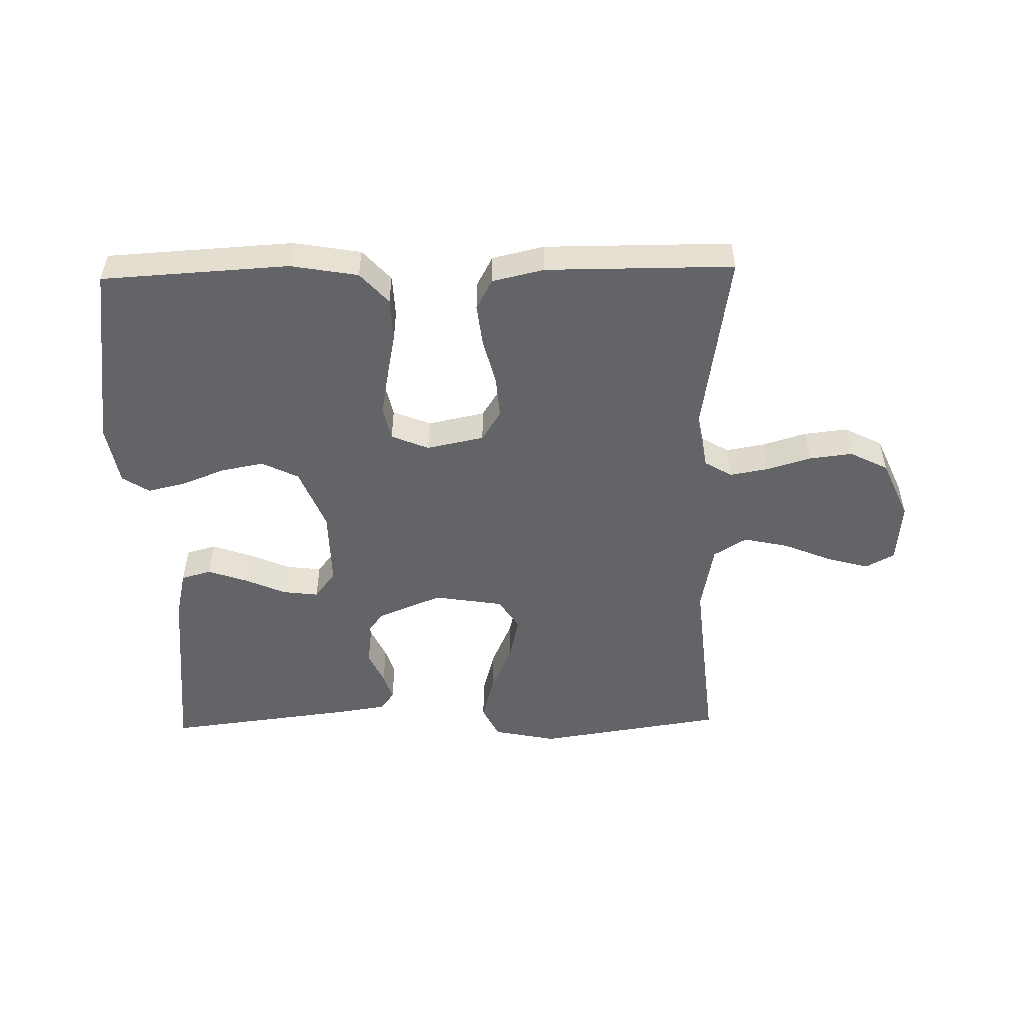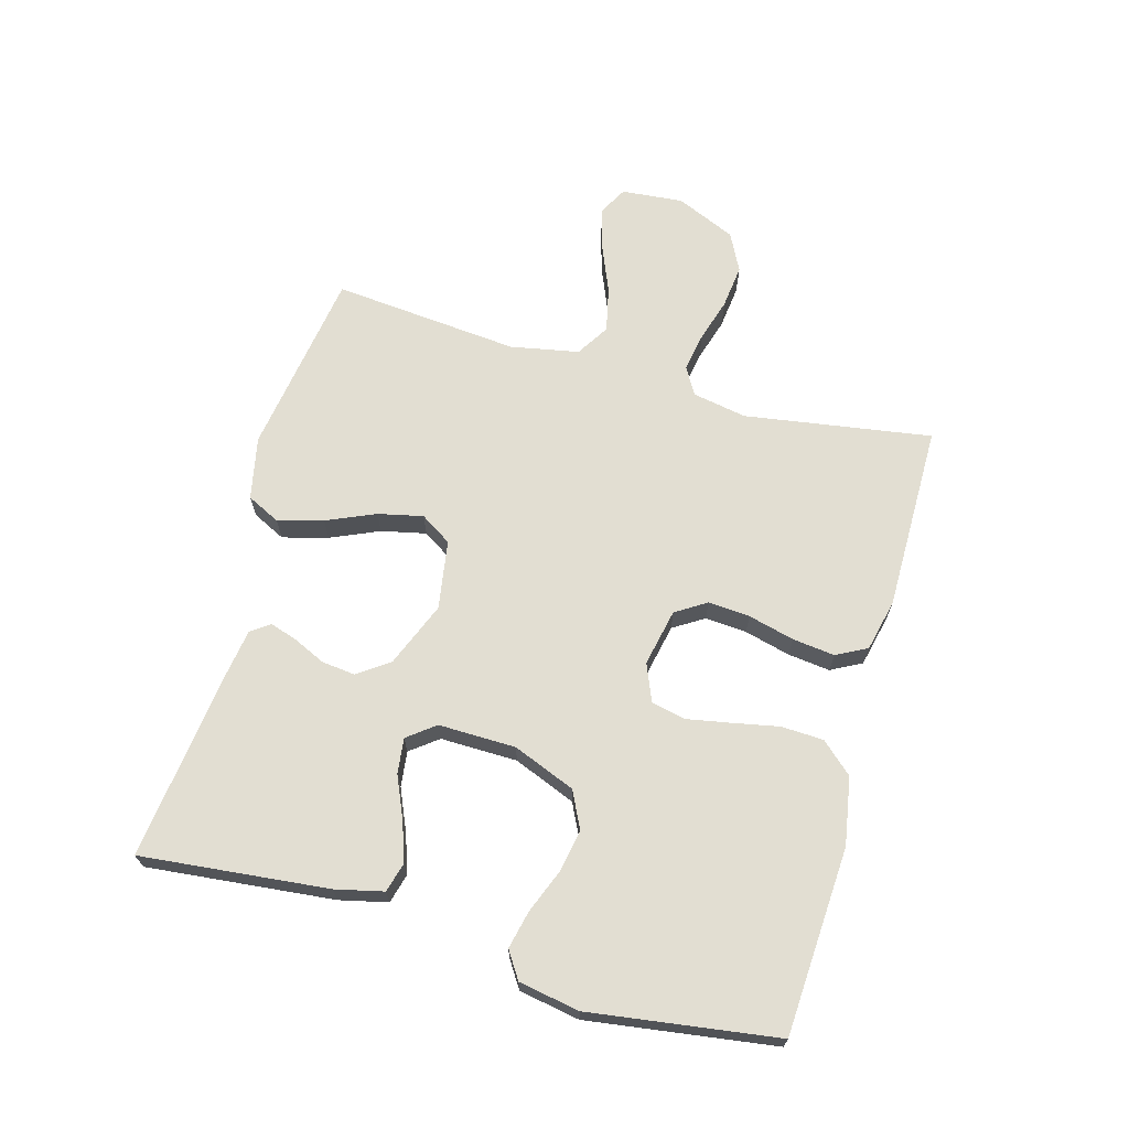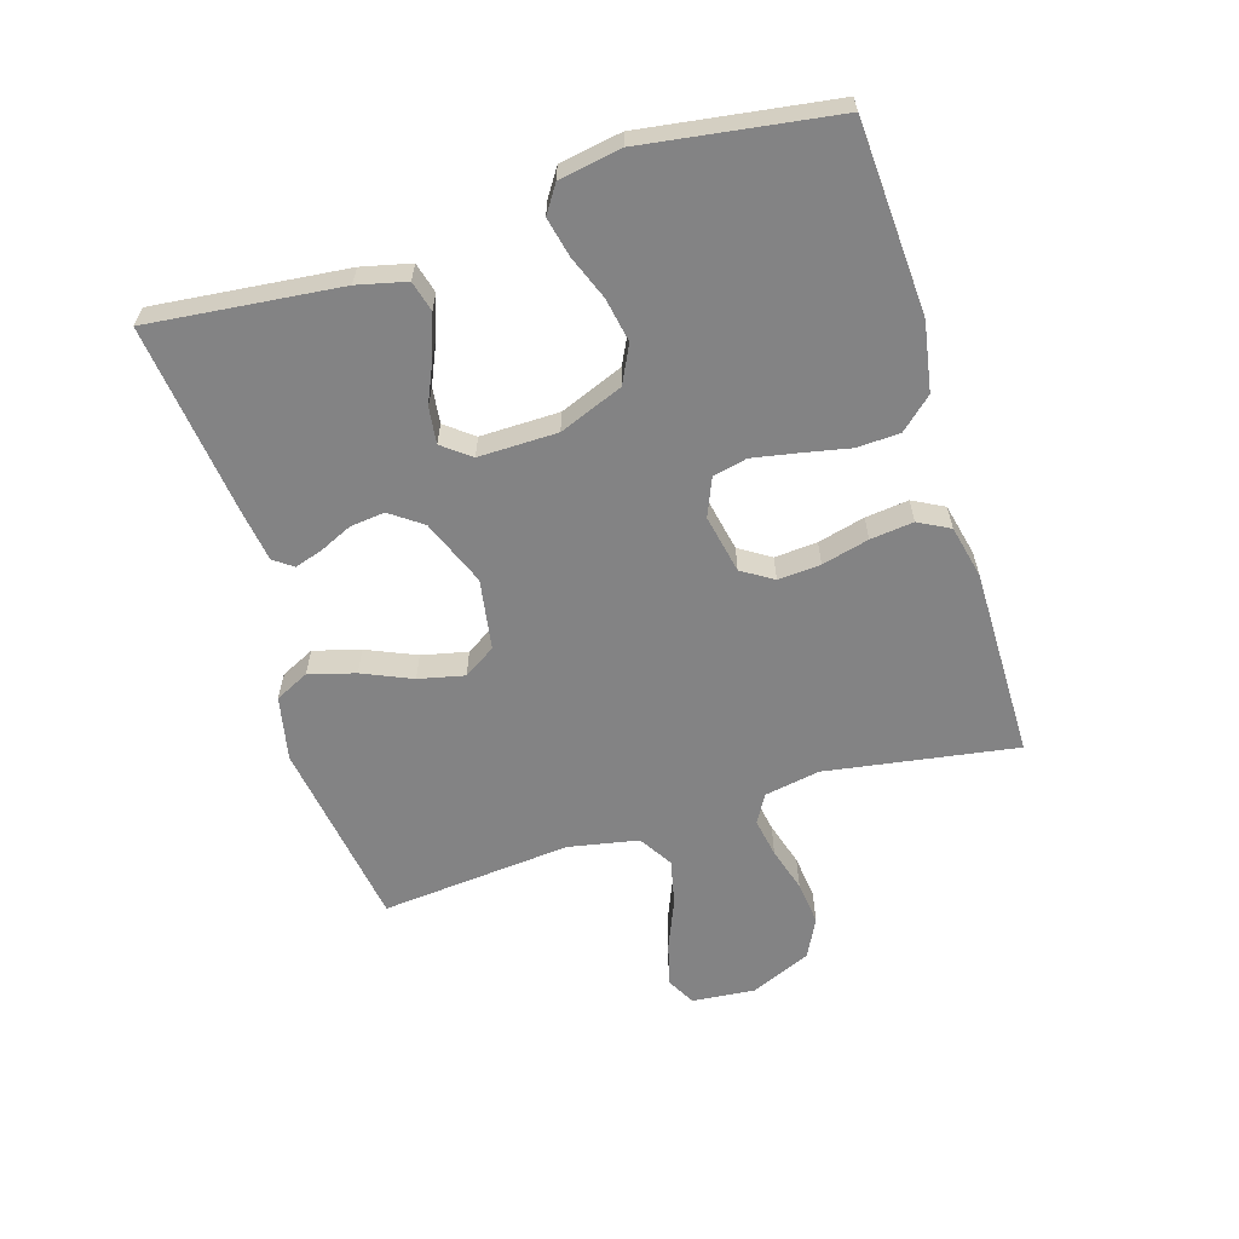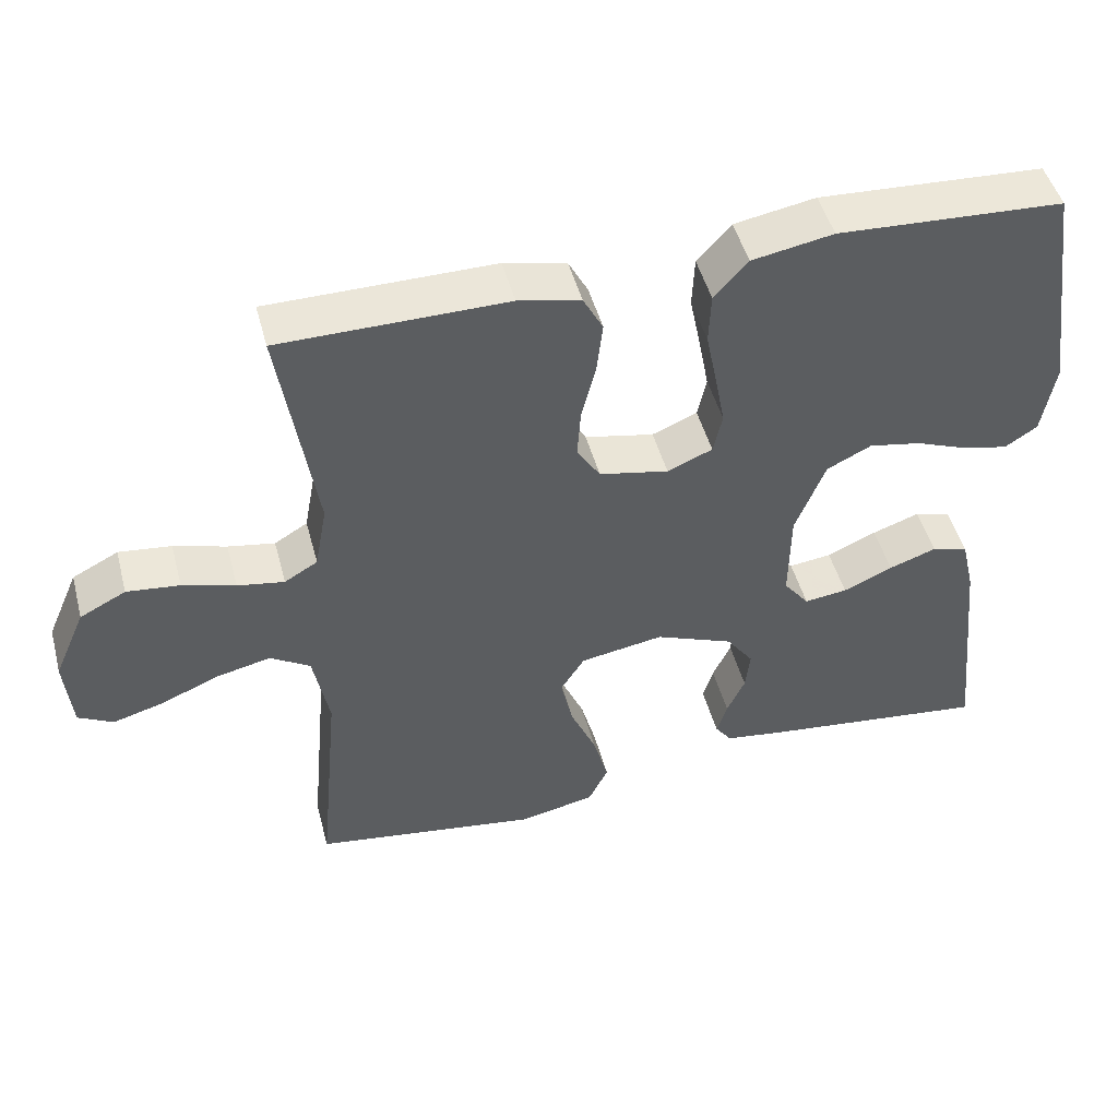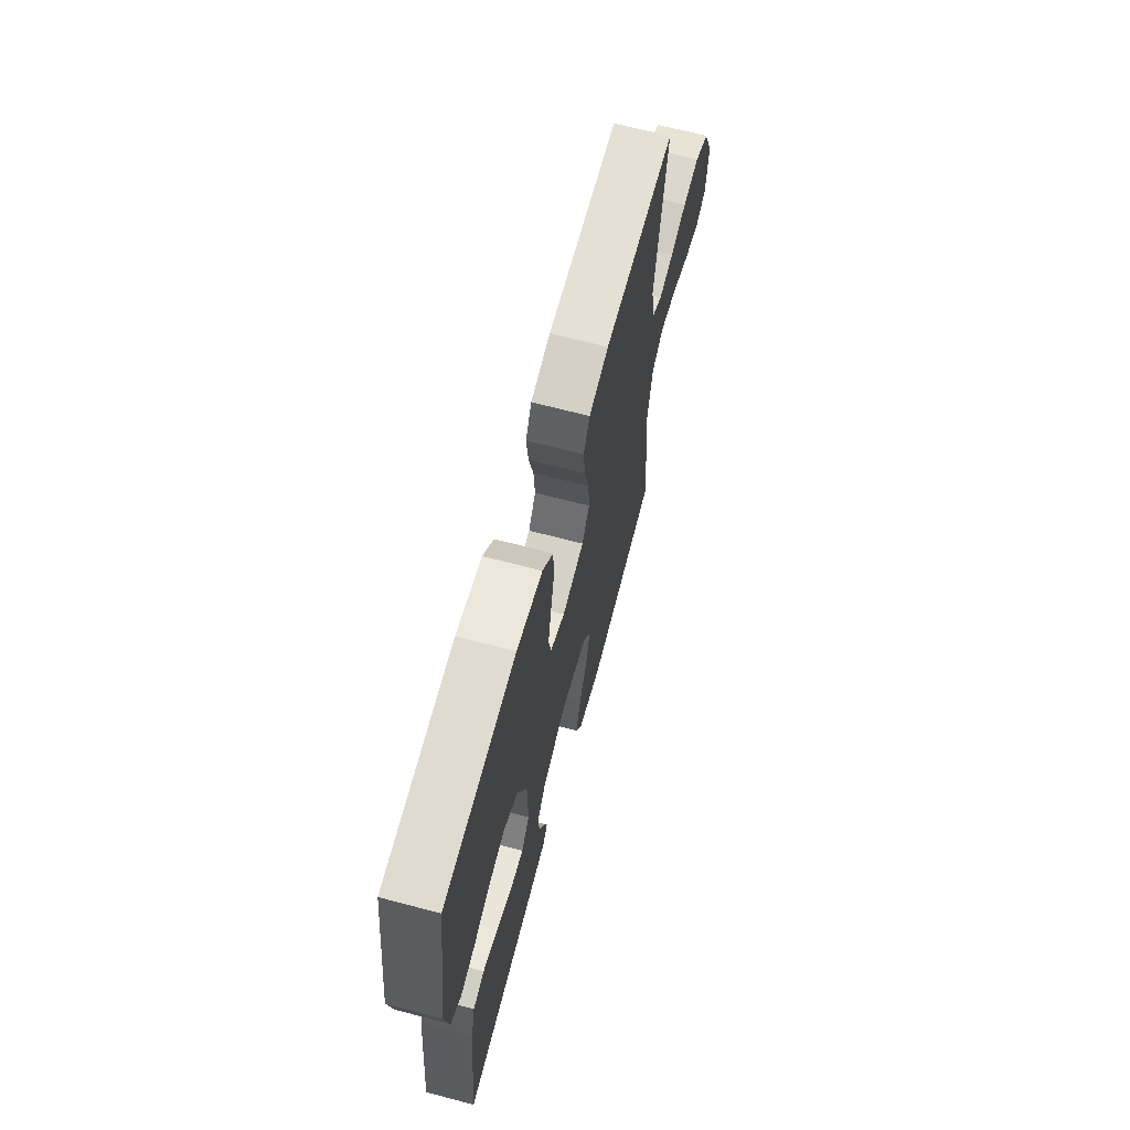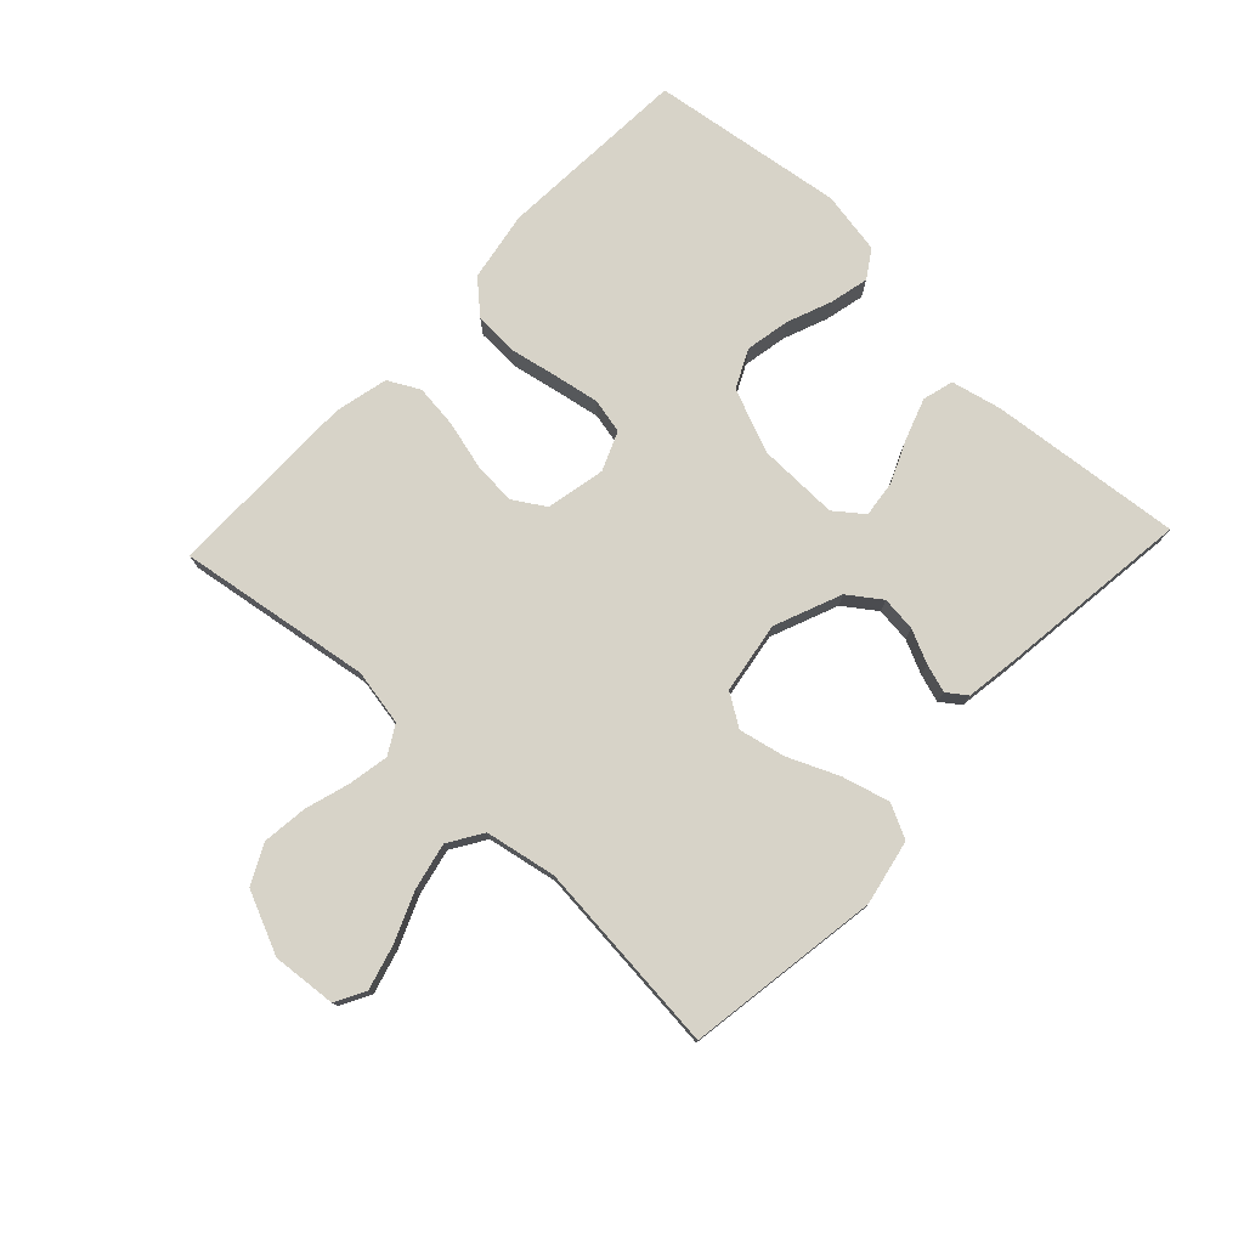
<metadata>
{"format":"obj","ext":"obj","renderer":"f3d","projection":"perspective","resolution":1024,"background":"white","views":[{"elev":-51.2,"azim":1.3,"up":"+Y"},{"elev":67.8,"azim":-74.3,"up":"+Y"},{"elev":-61.2,"azim":-73.0,"up":"+Y"},{"elev":48.1,"azim":165.1,"up":"+Z"},{"elev":66.4,"azim":-75.1,"up":"+Z"},{"elev":76.9,"azim":133.4,"up":"+Y"}]}
</metadata>
<code>
v 0.5 0.07 -0.5
v 0.2 0.07 -0.545
v 0.099 0.07 -0.524
v 0.073 0.07 -0.471
v 0.093 0.07 -0.398
v 0.127 0.07 -0.32
v 0.143 0.07 -0.248
v 0.111 0.07 -0.198
v 0 0.07 -0.18
v -0.104 0.07 -0.222
v -0.14 0.07 -0.272
v -0.134 0.07 -0.326
v -0.11 0.07 -0.378
v -0.096 0.07 -0.422
v -0.118 0.07 -0.452
v -0.2 0.07 -0.464
v -0.5 0.07 -0.5
v -0.469 0.07 -0.2
v -0.451 0.07 -0.123
v -0.403 0.07 -0.11
v -0.34 0.07 -0.132
v -0.274 0.07 -0.161
v -0.217 0.07 -0.168
v -0.183 0.07 -0.124
v -0.185 0.07 0
v -0.225 0.07 0.1
v -0.284 0.07 0.129
v -0.353 0.07 0.116
v -0.422 0.07 0.089
v -0.483 0.07 0.075
v -0.526 0.07 0.103
v -0.543 0.07 0.2
v -0.5 0.07 0.5
v -0.2 0.07 0.517
v -0.092 0.07 0.498
v -0.047 0.07 0.448
v -0.044 0.07 0.38
v -0.059 0.07 0.305
v -0.072 0.07 0.235
v -0.06 0.07 0.181
v 0 0.07 0.156
v 0.092 0.07 0.175
v 0.123 0.07 0.224
v 0.118 0.07 0.291
v 0.099 0.07 0.365
v 0.091 0.07 0.433
v 0.117 0.07 0.482
v 0.2 0.07 0.501
v 0.5 0.07 0.5
v 0.453 0.07 0.2
v 0.469 0.07 0.113
v 0.513 0.07 0.087
v 0.575 0.07 0.098
v 0.645 0.07 0.119
v 0.715 0.07 0.127
v 0.776 0.07 0.096
v 0.818 0.07 0
v 0.809 0.07 -0.099
v 0.763 0.07 -0.124
v 0.695 0.07 -0.105
v 0.618 0.07 -0.073
v 0.546 0.07 -0.057
v 0.493 0.07 -0.09
v 0.472 0.07 -0.2
v 0.5 0 -0.5
v 0.2 0 -0.545
v 0.099 0 -0.524
v 0.073 0 -0.471
v 0.093 0 -0.398
v 0.127 0 -0.32
v 0.143 0 -0.248
v 0.111 0 -0.198
v 0 0 -0.18
v -0.104 0 -0.222
v -0.14 0 -0.272
v -0.134 0 -0.326
v -0.11 0 -0.378
v -0.096 0 -0.422
v -0.118 0 -0.452
v -0.2 0 -0.464
v -0.5 0 -0.5
v -0.469 0 -0.2
v -0.451 0 -0.123
v -0.403 0 -0.11
v -0.34 0 -0.132
v -0.274 0 -0.161
v -0.217 0 -0.168
v -0.183 0 -0.124
v -0.185 0 0
v -0.225 0 0.1
v -0.284 0 0.129
v -0.353 0 0.116
v -0.422 0 0.089
v -0.483 0 0.075
v -0.526 0 0.103
v -0.543 0 0.2
v -0.5 0 0.5
v -0.2 0 0.517
v -0.092 0 0.498
v -0.047 0 0.448
v -0.044 0 0.38
v -0.059 0 0.305
v -0.072 0 0.235
v -0.06 0 0.181
v 0 0 0.156
v 0.092 0 0.175
v 0.123 0 0.224
v 0.118 0 0.291
v 0.099 0 0.365
v 0.091 0 0.433
v 0.117 0 0.482
v 0.2 0 0.501
v 0.5 0 0.5
v 0.453 0 0.2
v 0.469 0 0.113
v 0.513 0 0.087
v 0.575 0 0.098
v 0.645 0 0.119
v 0.715 0 0.127
v 0.776 0 0.096
v 0.818 0 0
v 0.809 0 -0.099
v 0.763 0 -0.124
v 0.695 0 -0.105
v 0.618 0 -0.073
v 0.546 0 -0.057
v 0.493 0 -0.09
v 0.472 0 -0.2
f 58 59 60 61
f 58 61 62
f 57 58 62
f 56 57 62
f 53 54 55 56
f 52 53 56 62
f 51 52 62 63
f 47 48 49 50
f 44 45 46 47
f 43 44 47 50
f 42 43 50 51
f 35 36 37 38
f 35 38 39
f 34 35 39
f 33 34 39 40
f 31 32 33 40
f 28 29 30 31
f 27 28 31 40
f 19 20 21 22
f 17 18 19 22
f 17 22 23
f 16 17 23
f 15 16 23 24
f 12 13 14 15
f 3 4 5 6
f 3 6 7
f 64 1 2 3
f 64 3 7
f 63 64 7 8
f 41 42 51 63
f 41 63 8 9
f 26 27 40 41
f 25 26 41 9
f 12 15 24 25
f 11 12 25
f 10 11 25
f 9 10 25
f 125 124 123 122
f 126 125 122
f 126 122 121
f 126 121 120
f 120 119 118 117
f 126 120 117 116
f 127 126 116 115
f 114 113 112 111
f 111 110 109 108
f 114 111 108 107
f 115 114 107 106
f 102 101 100 99
f 103 102 99
f 103 99 98
f 104 103 98 97
f 104 97 96 95
f 95 94 93 92
f 104 95 92 91
f 86 85 84 83
f 86 83 82 81
f 87 86 81
f 87 81 80
f 88 87 80 79
f 79 78 77 76
f 70 69 68 67
f 71 70 67
f 67 66 65 128
f 71 67 128
f 72 71 128 127
f 127 115 106 105
f 73 72 127 105
f 105 104 91 90
f 73 105 90 89
f 89 88 79 76
f 89 76 75
f 89 75 74
f 89 74 73
f 1 65 66 2
f 2 66 67 3
f 3 67 68 4
f 4 68 69 5
f 5 69 70 6
f 6 70 71 7
f 7 71 72 8
f 8 72 73 9
f 9 73 74 10
f 10 74 75 11
f 11 75 76 12
f 12 76 77 13
f 13 77 78 14
f 14 78 79 15
f 15 79 80 16
f 16 80 81 17
f 17 81 82 18
f 18 82 83 19
f 19 83 84 20
f 20 84 85 21
f 21 85 86 22
f 22 86 87 23
f 23 87 88 24
f 24 88 89 25
f 25 89 90 26
f 26 90 91 27
f 27 91 92 28
f 28 92 93 29
f 29 93 94 30
f 30 94 95 31
f 31 95 96 32
f 32 96 97 33
f 33 97 98 34
f 34 98 99 35
f 35 99 100 36
f 36 100 101 37
f 37 101 102 38
f 38 102 103 39
f 39 103 104 40
f 40 104 105 41
f 41 105 106 42
f 42 106 107 43
f 43 107 108 44
f 44 108 109 45
f 45 109 110 46
f 46 110 111 47
f 47 111 112 48
f 48 112 113 49
f 49 113 114 50
f 50 114 115 51
f 51 115 116 52
f 52 116 117 53
f 53 117 118 54
f 54 118 119 55
f 55 119 120 56
f 56 120 121 57
f 57 121 122 58
f 58 122 123 59
f 59 123 124 60
f 60 124 125 61
f 61 125 126 62
f 62 126 127 63
f 63 127 128 64
f 64 128 65 1

</code>
